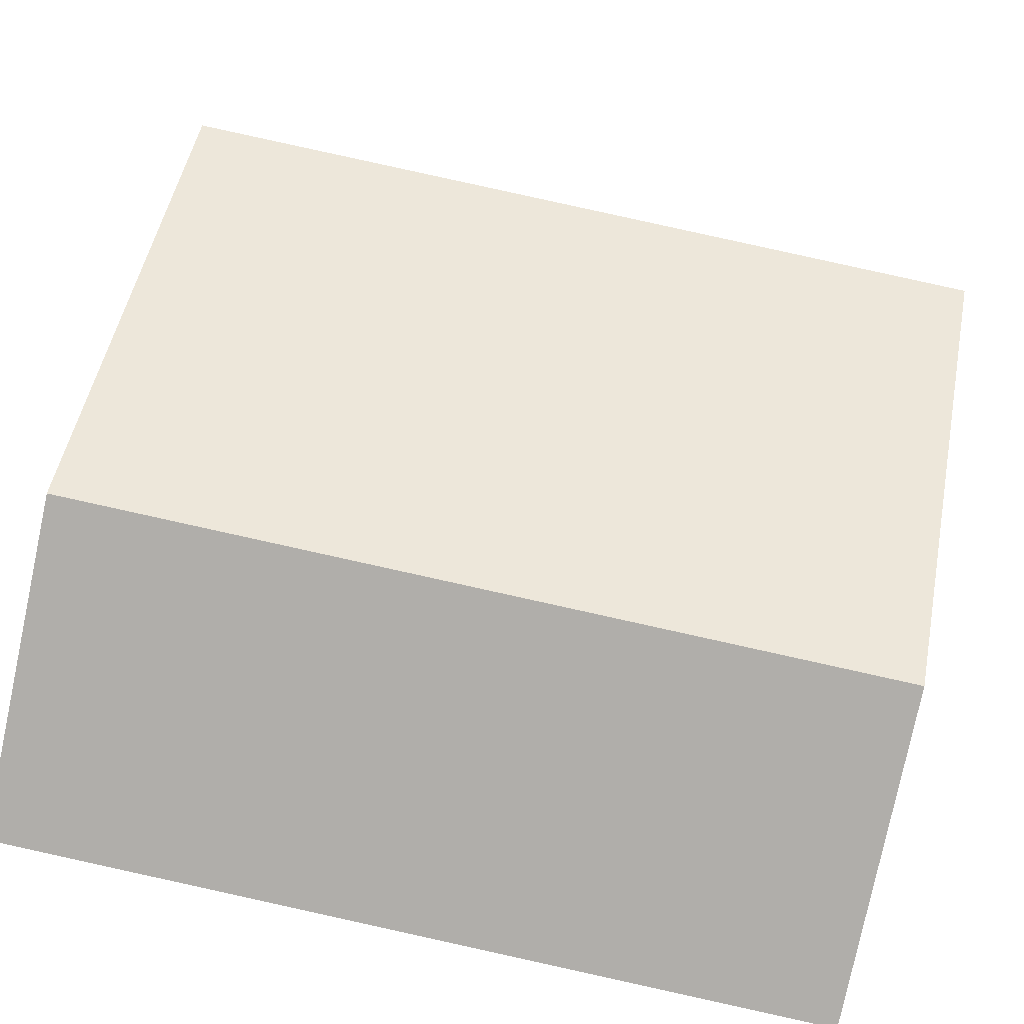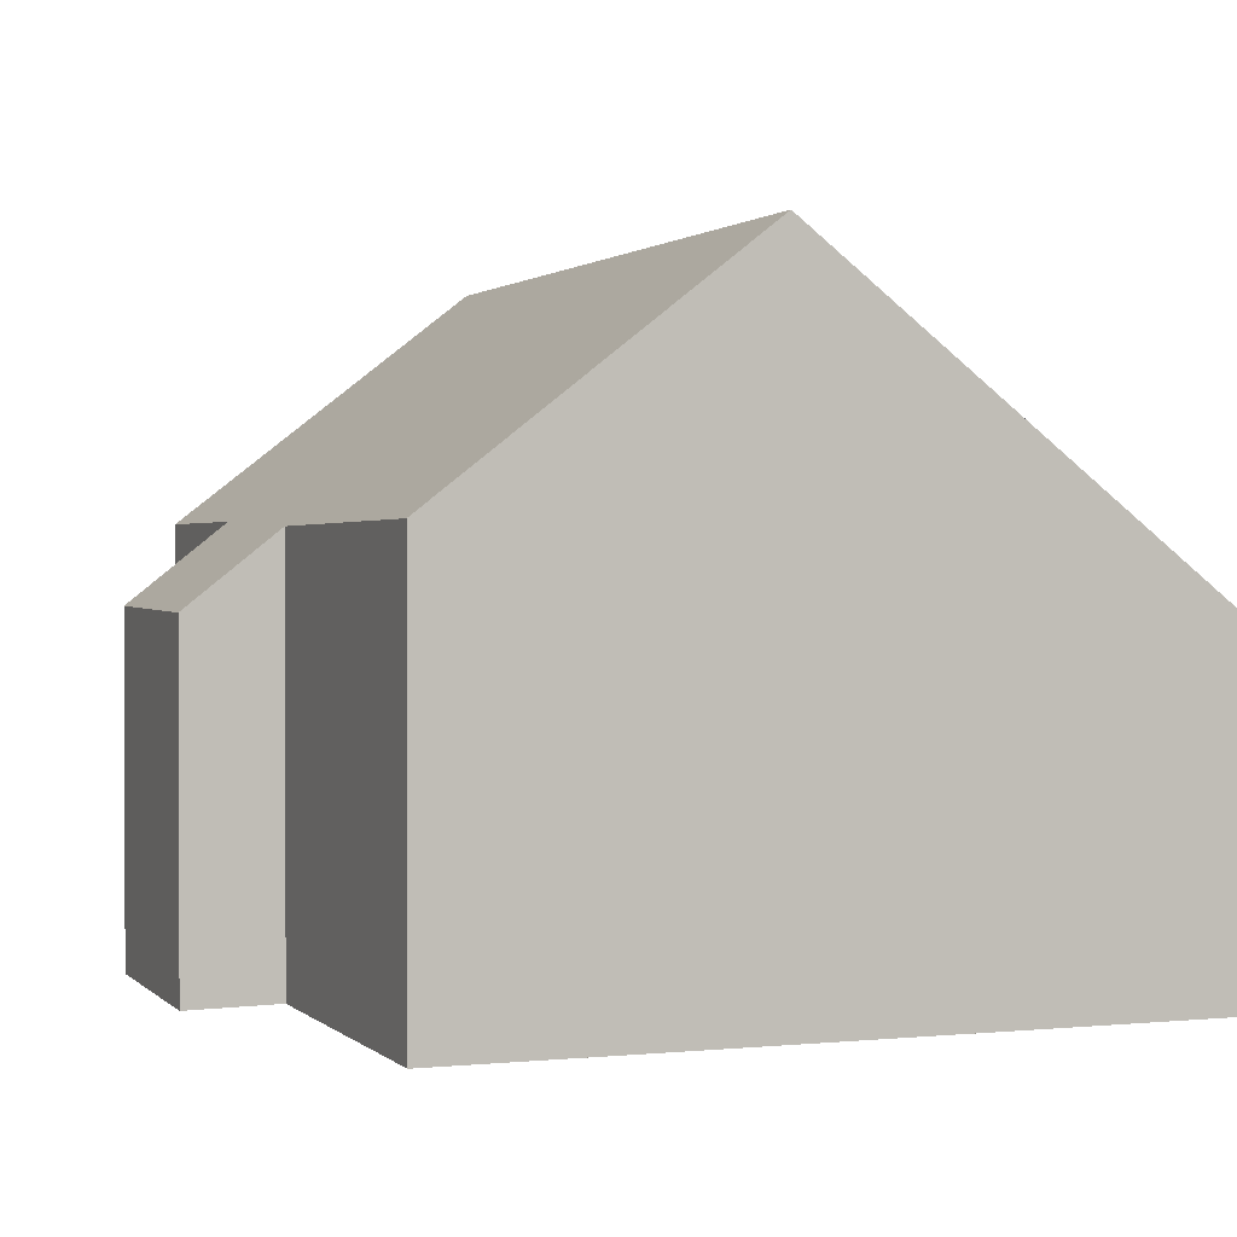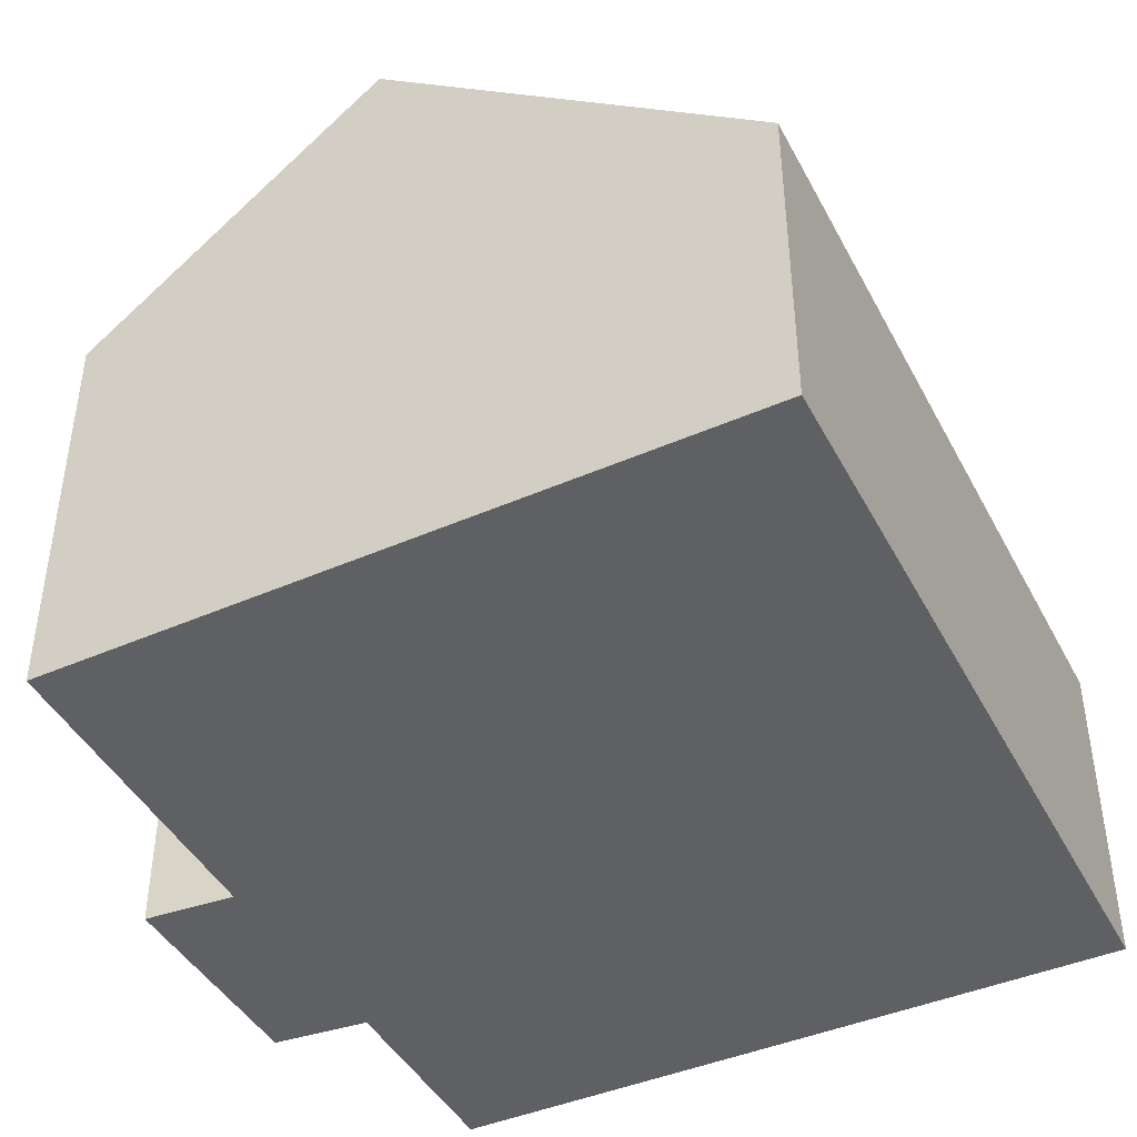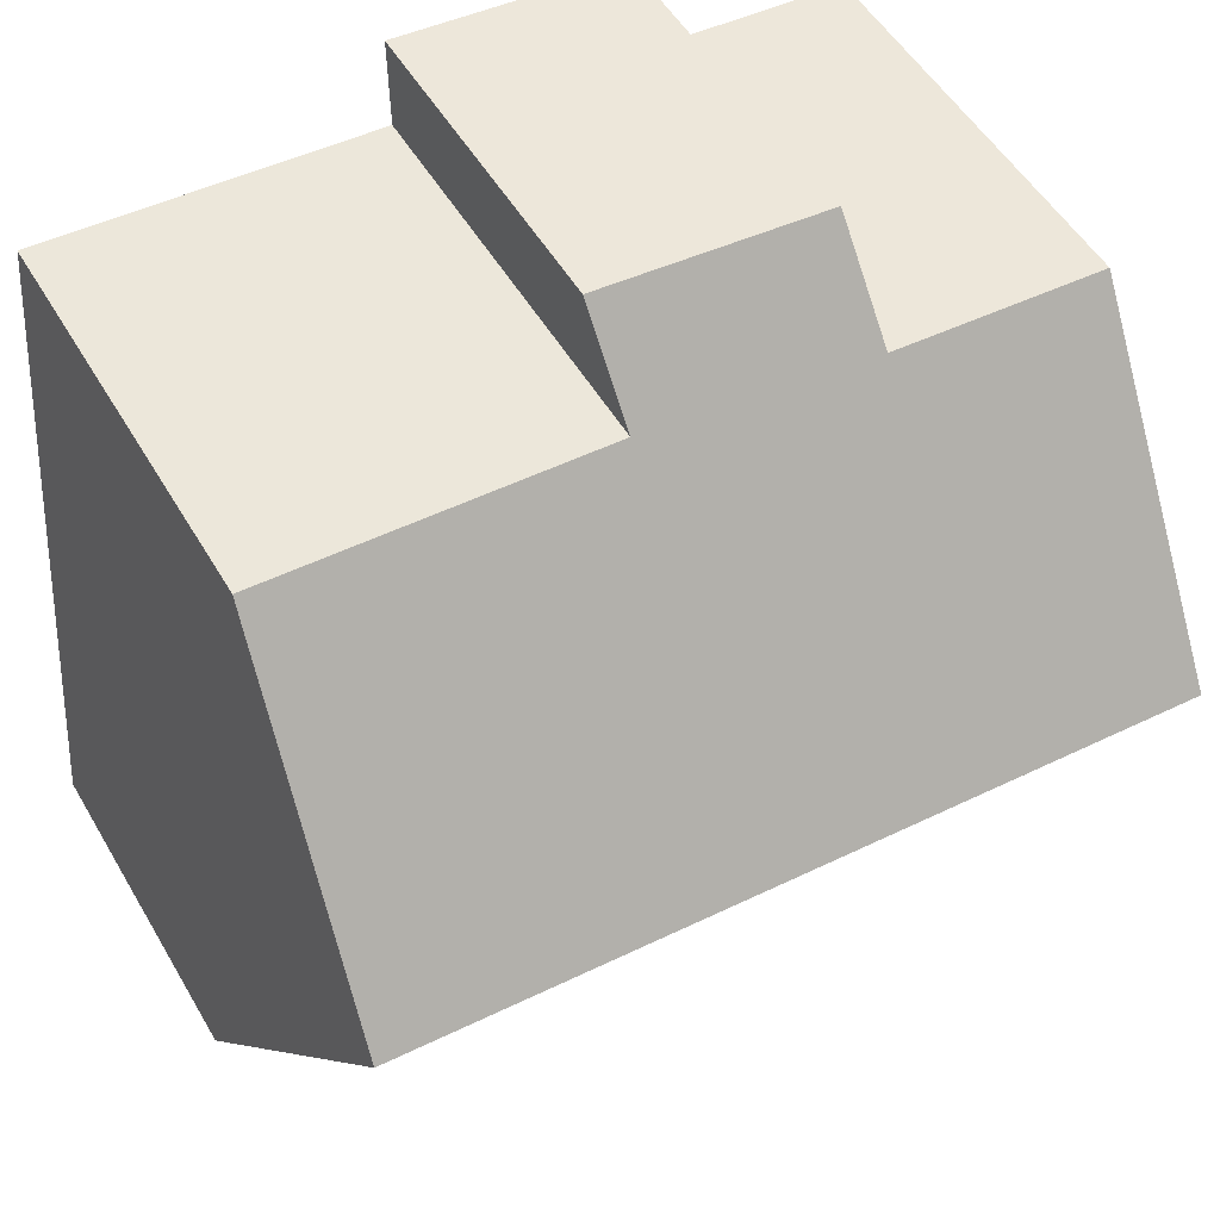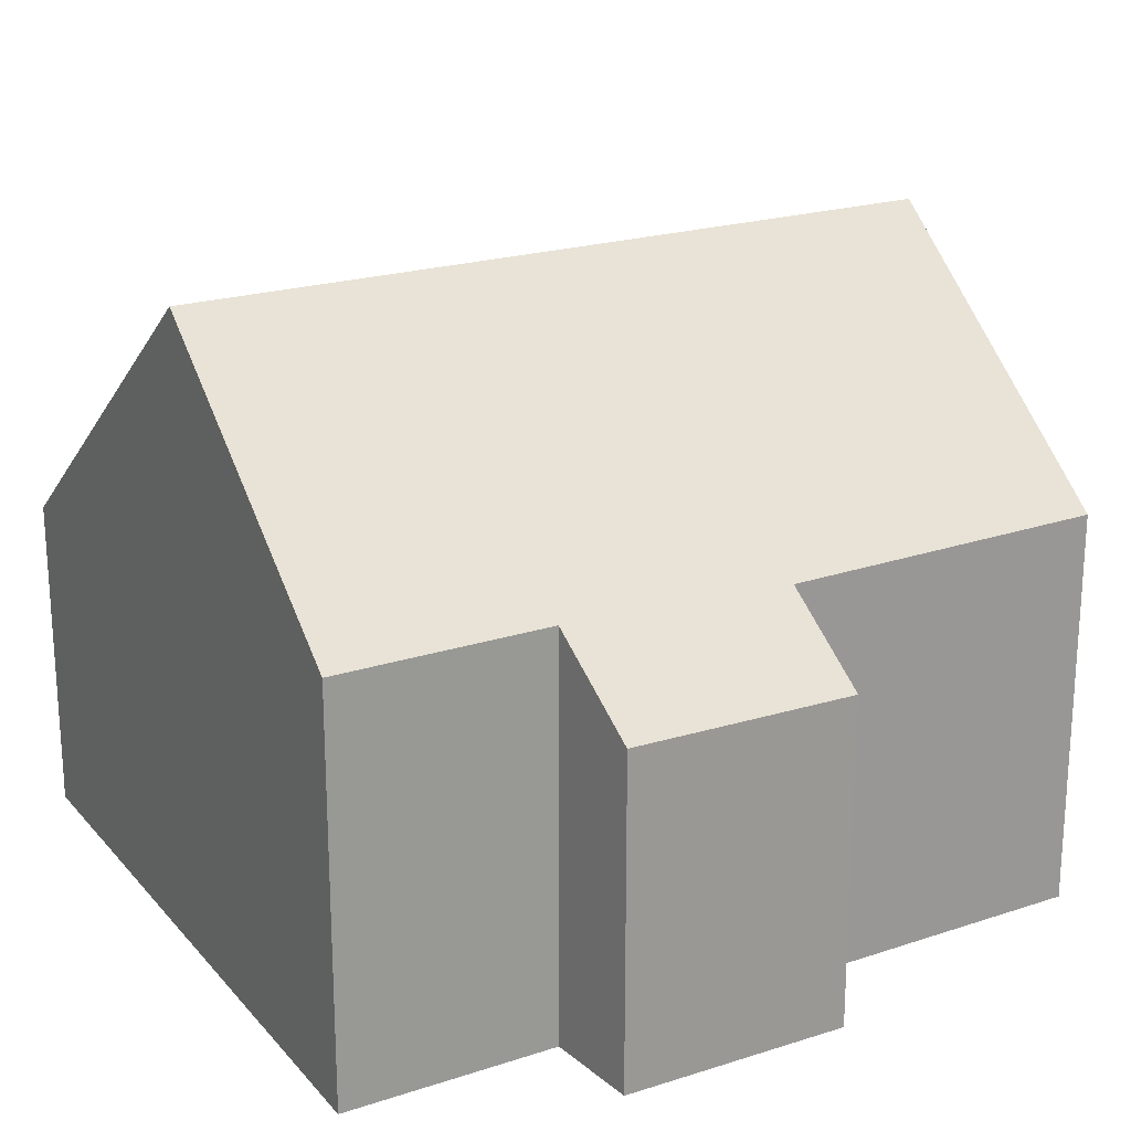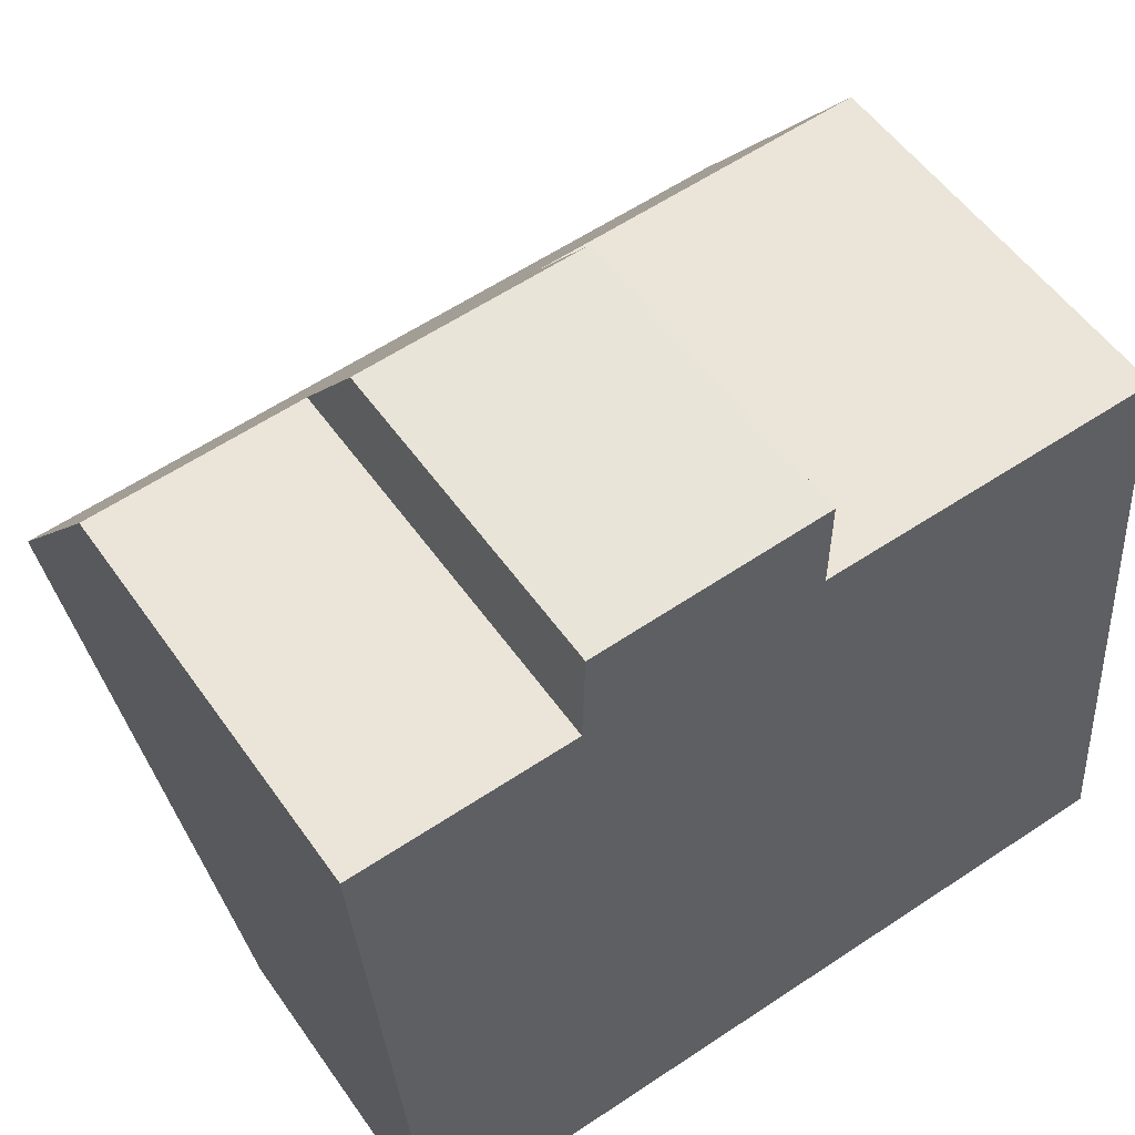
<metadata>
{"format":"obj","ext":"obj","renderer":"f3d","projection":"perspective","resolution":1024,"background":"white","views":[{"elev":-77.8,"azim":168.1,"up":"+Z"},{"elev":1.2,"azim":65.2,"up":"+Y"},{"elev":-43.2,"azim":112.7,"up":"+Y"},{"elev":51.8,"azim":150.4,"up":"+Z"},{"elev":21.3,"azim":-33.5,"up":"+Y"},{"elev":53.6,"azim":-34.2,"up":"+Z"}]}
</metadata>
<code>
v  0.694 4.268 -9.049
v  10.5 8.305 -3.254
v  10.94 4.268 -8.424
v  0.297 8.305 -3.877
v  5.841 4.269 1.658
v  5.83 5.197 0.462
v  2.856 4.294 1.443
v  0 5.28 3.233e-16
v  2.82 5.282 0.169
v  10.17 5.229 0.686
v  2.82 -1.035e-17 0.169
v  0 0 0
v  2.856 -8.836e-17 1.443
v  5.841 -1.015e-16 1.658
v  10.17 -4.201e-17 0.686
v  5.83 -2.829e-17 0.462
v  0.297 2.374e-16 -3.877
v  0.694 5.541e-16 -9.049
v  10.5 1.993e-16 -3.254
v  10.94 5.158e-16 -8.424
g defaultobject
f 1 2 3
f 2 1 4
f 5 6 7
f 8 2 4
f 2 8 9
f 2 9 7
f 2 7 6
f 2 6 10
f 8 11 9
f 11 8 12
f 13 5 7
f 5 13 14
f 6 15 10
f 15 6 16
f 11 7 9
f 7 11 13
f 1 8 4
f 8 1 12
f 12 1 17
f 17 1 18
f 5 16 6
f 16 5 14
f 10 3 2
f 3 10 15
f 3 15 19
f 3 19 20
f 20 1 3
f 1 20 18
f 13 11 14
f 19 18 20
f 18 19 15
f 18 15 17
f 17 15 16
f 17 16 14
f 17 14 11
f 17 11 12

</code>
